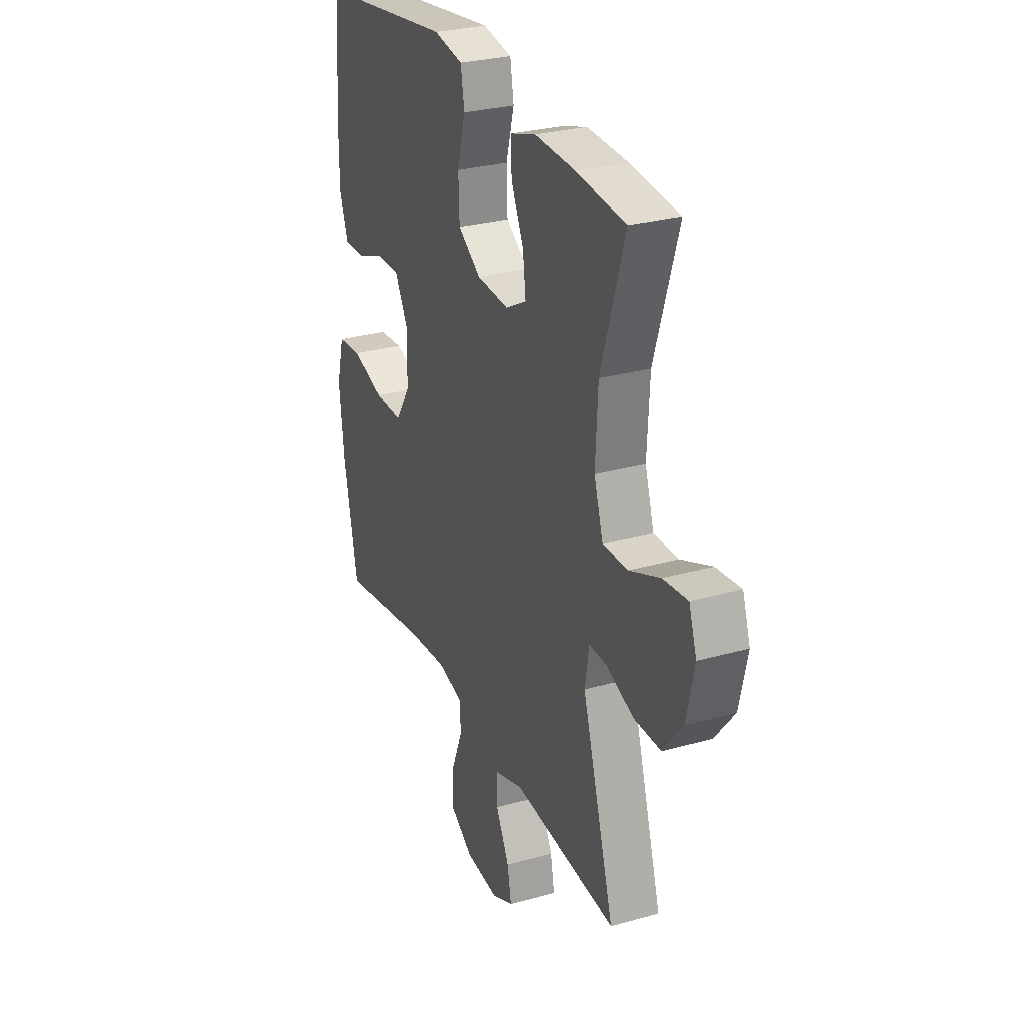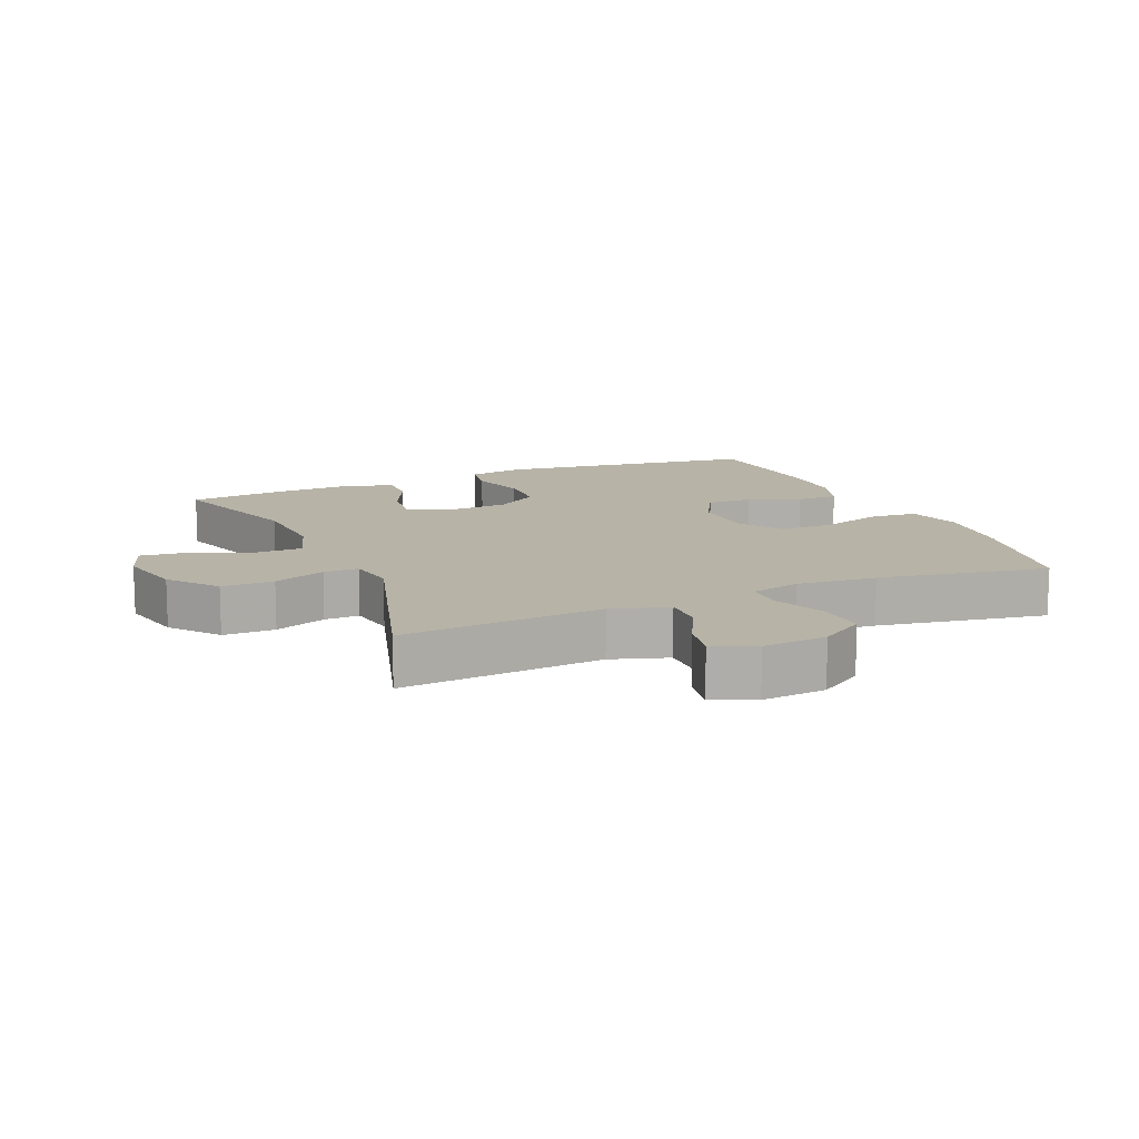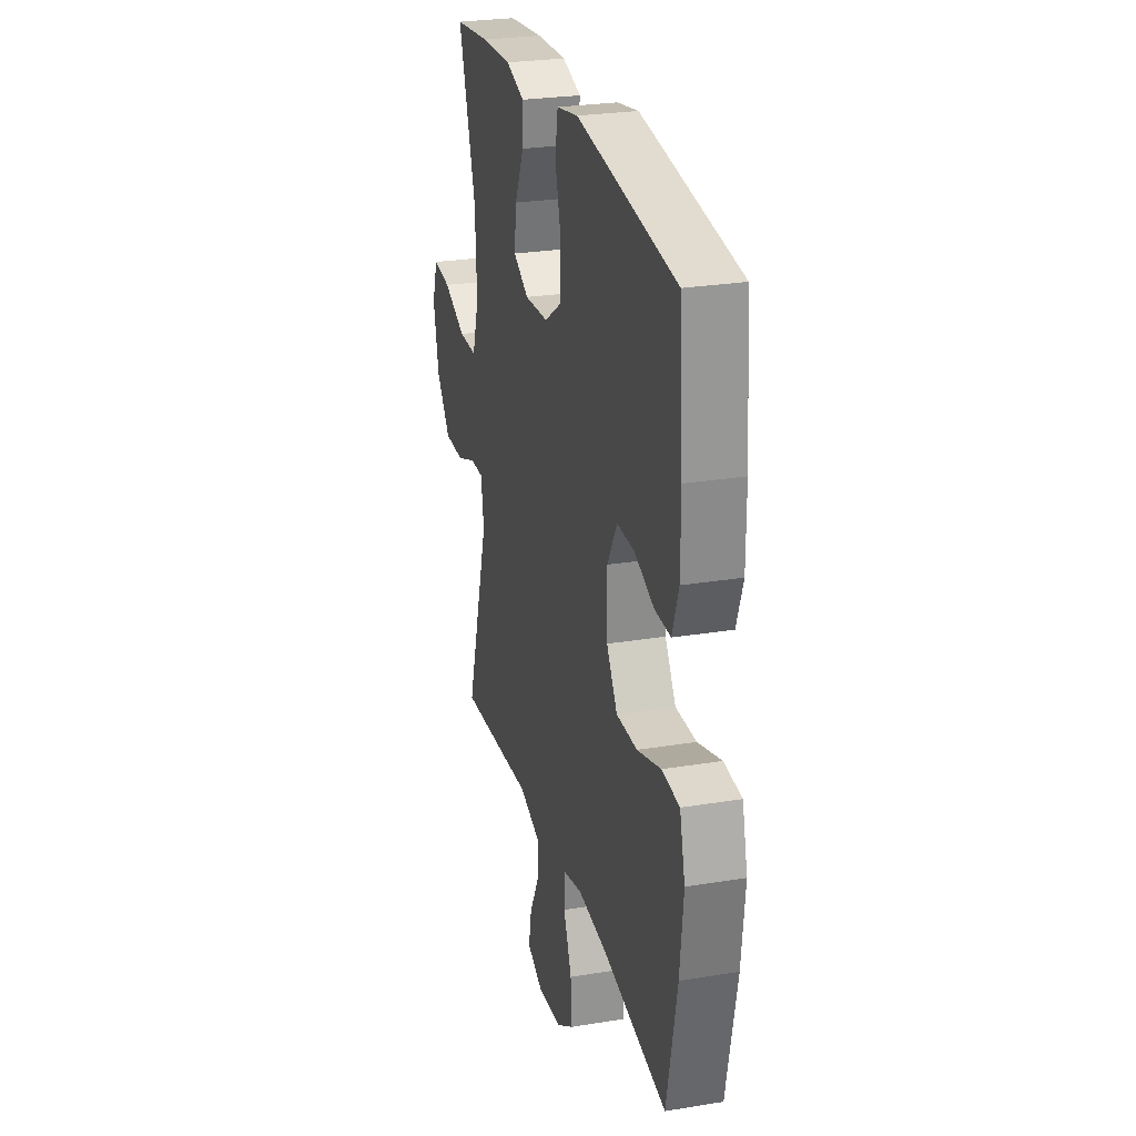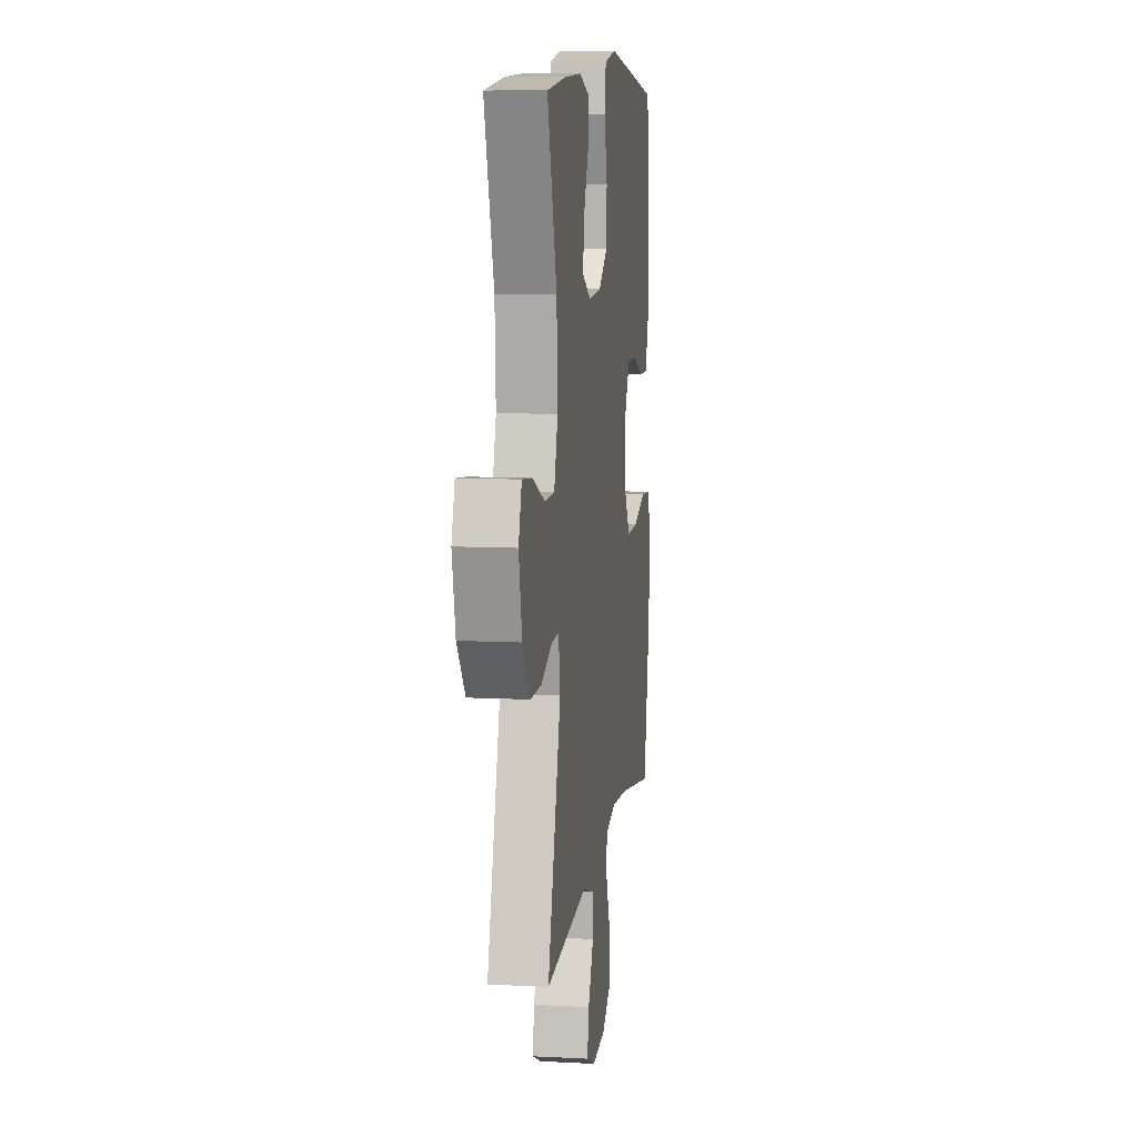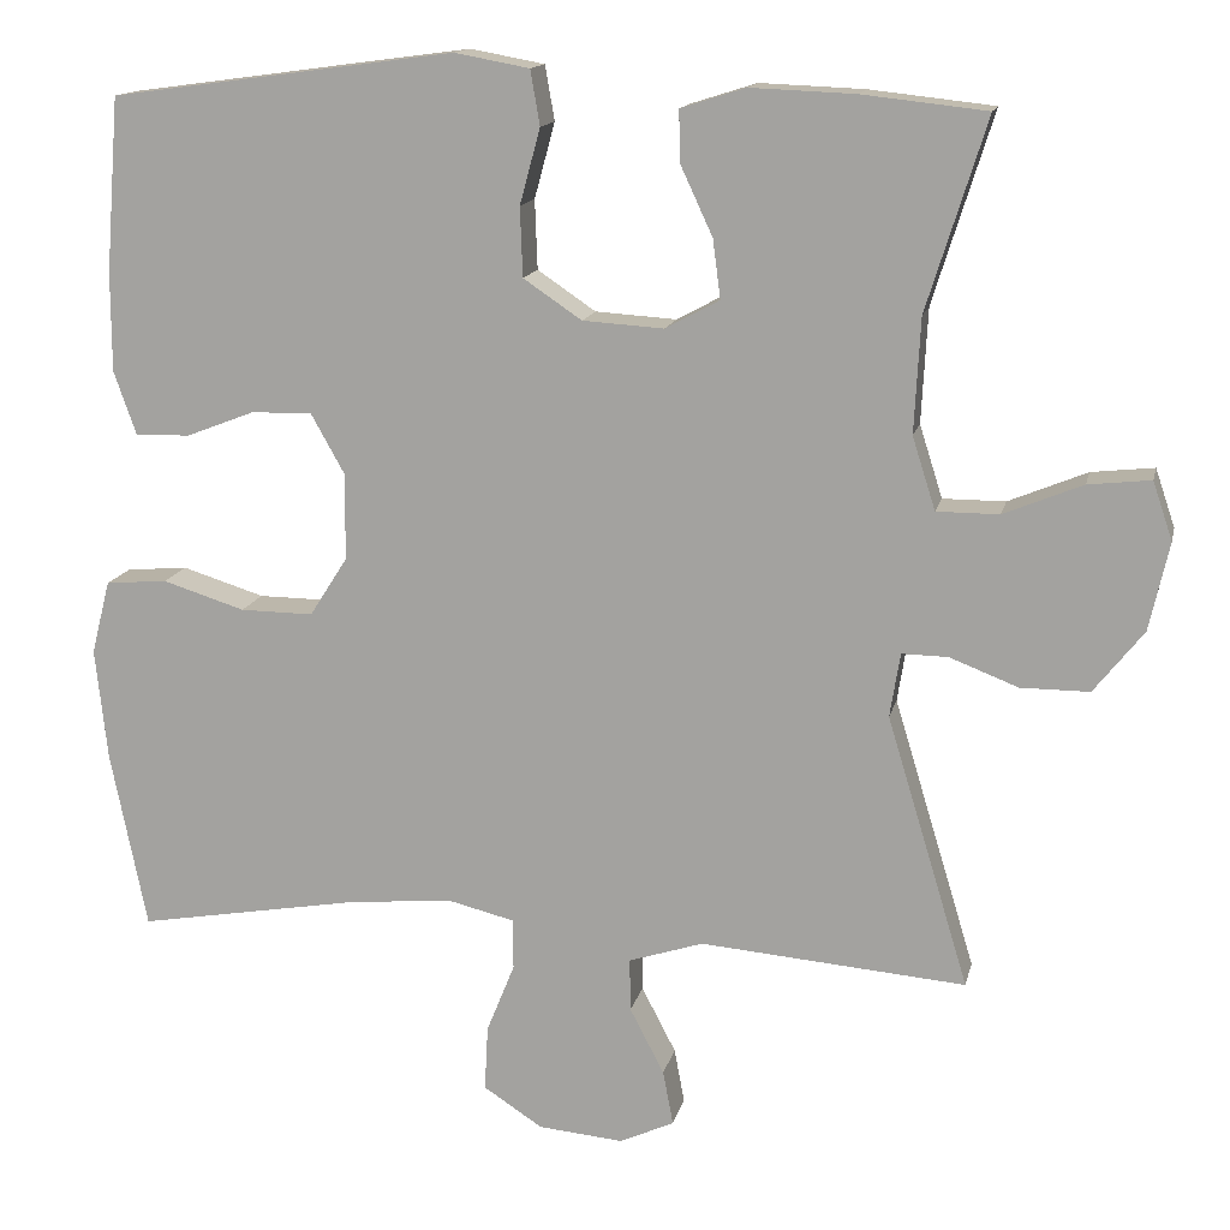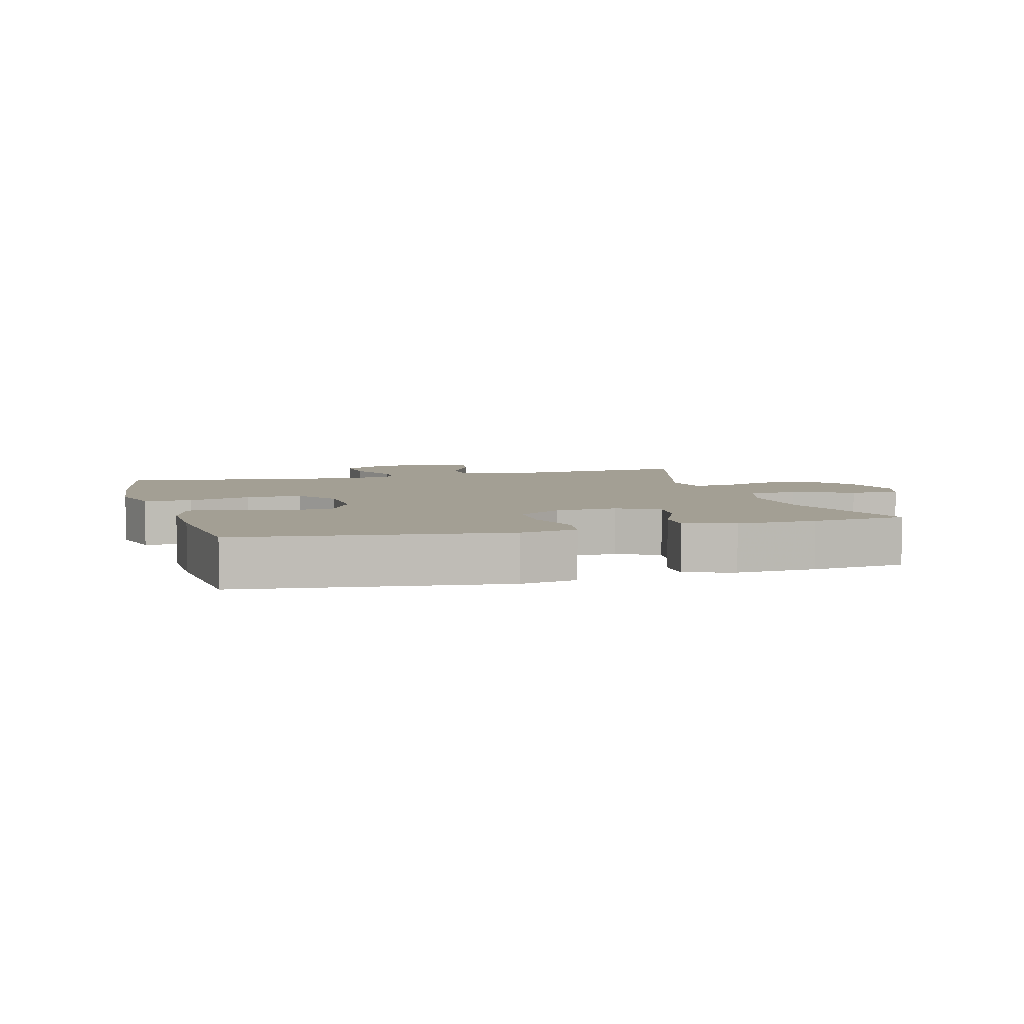
<metadata>
{"format":"obj","ext":"obj","renderer":"f3d","projection":"perspective","resolution":1024,"background":"white","views":[{"elev":28.4,"azim":67.1,"up":"+Z"},{"elev":12.6,"azim":156.7,"up":"+Y"},{"elev":26.5,"azim":-104.5,"up":"+Z"},{"elev":9.4,"azim":97.8,"up":"+Z"},{"elev":14.3,"azim":12.3,"up":"+Z"},{"elev":5.4,"azim":-16.2,"up":"+Y"}]}
</metadata>
<code>
v -0.5 0.07 0.5
v -0.226 0.07 0.537
v -0.098 0.07 0.554
v -0.011 0.07 0.538
v 0 0.07 0.474
v -0.024 0.07 0.386
v -0.021 0.07 0.305
v 0.047 0.07 0.259
v 0.142 0.07 0.253
v 0.205 0.07 0.287
v 0.196 0.07 0.356
v 0.159 0.07 0.436
v 0.157 0.07 0.497
v 0.233 0.07 0.521
v 0.355 0.07 0.516
v 0.5 0.07 0.5
v 0.43 0.07 0.277
v 0.423 0.07 0.143
v 0.45 0.07 0.058
v 0.523 0.07 0.058
v 0.615 0.07 0.096
v 0.688 0.07 0.104
v 0.711 0.07 0.036
v 0.688 0.07 -0.067
v 0.63 0.07 -0.14
v 0.55 0.07 -0.14
v 0.47 0.07 -0.109
v 0.416 0.07 -0.108
v 0.404 0.07 -0.183
v 0.5 0.07 -0.5
v 0.19 0.07 -0.474
v 0.103 0.07 -0.502
v 0.104 0.07 -0.564
v 0.144 0.07 -0.641
v 0.156 0.07 -0.705
v 0.092 0.07 -0.734
v -0.007 0.07 -0.725
v -0.076 0.07 -0.68
v -0.072 0.07 -0.604
v -0.039 0.07 -0.522
v -0.04 0.07 -0.463
v -0.117 0.07 -0.444
v -0.239 0.07 -0.455
v -0.5 0.07 -0.5
v -0.542 0.07 -0.292
v -0.556 0.07 -0.161
v -0.534 0.07 -0.075
v -0.462 0.07 -0.069
v -0.366 0.07 -0.099
v -0.281 0.07 -0.1
v -0.237 0.07 -0.031
v -0.236 0.07 0.07
v -0.275 0.07 0.14
v -0.346 0.07 0.139
v -0.426 0.07 0.108
v -0.49 0.07 0.107
v -0.516 0.07 0.181
v -0.516 0.07 0.296
v -0.5 0 0.5
v -0.226 0 0.537
v -0.098 0 0.554
v -0.011 0 0.538
v 0 0 0.474
v -0.024 0 0.386
v -0.021 0 0.305
v 0.047 0 0.259
v 0.142 0 0.253
v 0.205 0 0.287
v 0.196 0 0.356
v 0.159 0 0.436
v 0.157 0 0.497
v 0.233 0 0.521
v 0.355 0 0.516
v 0.5 0 0.5
v 0.43 0 0.277
v 0.423 0 0.143
v 0.45 0 0.058
v 0.523 0 0.058
v 0.615 0 0.096
v 0.688 0 0.104
v 0.711 0 0.036
v 0.688 0 -0.067
v 0.63 0 -0.14
v 0.55 0 -0.14
v 0.47 0 -0.109
v 0.416 0 -0.108
v 0.404 0 -0.183
v 0.5 0 -0.5
v 0.19 0 -0.474
v 0.103 0 -0.502
v 0.104 0 -0.564
v 0.144 0 -0.641
v 0.156 0 -0.705
v 0.092 0 -0.734
v -0.007 0 -0.725
v -0.076 0 -0.68
v -0.072 0 -0.604
v -0.039 0 -0.522
v -0.04 0 -0.463
v -0.117 0 -0.444
v -0.239 0 -0.455
v -0.5 0 -0.5
v -0.542 0 -0.292
v -0.556 0 -0.161
v -0.534 0 -0.075
v -0.462 0 -0.069
v -0.366 0 -0.099
v -0.281 0 -0.1
v -0.237 0 -0.031
v -0.236 0 0.07
v -0.275 0 0.14
v -0.346 0 0.139
v -0.426 0 0.108
v -0.49 0 0.107
v -0.516 0 0.181
v -0.516 0 0.296
f 4 5 6
f 3 4 6
f 2 3 6
f 1 2 6
f 58 1 6
f 57 58 6
f 56 57 6
f 55 56 6
f 54 55 6
f 53 54 6 7
f 52 53 7 8
f 51 52 8 9
f 50 51 9 10
f 47 48 49
f 46 47 49
f 45 46 49
f 44 45 49
f 43 44 49
f 42 43 49 50
f 41 42 50 10
f 38 39 40
f 37 38 40
f 36 37 40
f 35 36 40
f 34 35 40
f 33 34 40
f 32 33 40 41
f 31 32 41 10
f 29 30 31 10
f 25 26 27
f 24 25 27
f 23 24 27
f 22 23 27
f 21 22 27
f 20 21 27
f 19 20 27 28
f 18 19 28
f 15 16 17
f 14 15 17
f 13 14 17
f 12 13 17
f 11 12 17
f 11 17 18
f 18 28 29
f 11 18 29
f 10 11 29
f 64 63 62
f 64 62 61
f 64 61 60
f 64 60 59
f 64 59 116
f 64 116 115
f 64 115 114
f 64 114 113
f 64 113 112
f 65 64 112 111
f 66 65 111 110
f 67 66 110 109
f 68 67 109 108
f 107 106 105
f 107 105 104
f 107 104 103
f 107 103 102
f 107 102 101
f 108 107 101 100
f 68 108 100 99
f 98 97 96
f 98 96 95
f 98 95 94
f 98 94 93
f 98 93 92
f 98 92 91
f 99 98 91 90
f 68 99 90 89
f 68 89 88 87
f 85 84 83
f 85 83 82
f 85 82 81
f 85 81 80
f 85 80 79
f 85 79 78
f 86 85 78 77
f 86 77 76
f 75 74 73
f 75 73 72
f 75 72 71
f 75 71 70
f 75 70 69
f 76 75 69
f 87 86 76
f 87 76 69
f 87 69 68
f 1 59 60 2
f 2 60 61 3
f 3 61 62 4
f 4 62 63 5
f 5 63 64 6
f 6 64 65 7
f 7 65 66 8
f 8 66 67 9
f 9 67 68 10
f 10 68 69 11
f 11 69 70 12
f 12 70 71 13
f 13 71 72 14
f 14 72 73 15
f 15 73 74 16
f 16 74 75 17
f 17 75 76 18
f 18 76 77 19
f 19 77 78 20
f 20 78 79 21
f 21 79 80 22
f 22 80 81 23
f 23 81 82 24
f 24 82 83 25
f 25 83 84 26
f 26 84 85 27
f 27 85 86 28
f 28 86 87 29
f 29 87 88 30
f 30 88 89 31
f 31 89 90 32
f 32 90 91 33
f 33 91 92 34
f 34 92 93 35
f 35 93 94 36
f 36 94 95 37
f 37 95 96 38
f 38 96 97 39
f 39 97 98 40
f 40 98 99 41
f 41 99 100 42
f 42 100 101 43
f 43 101 102 44
f 44 102 103 45
f 45 103 104 46
f 46 104 105 47
f 47 105 106 48
f 48 106 107 49
f 49 107 108 50
f 50 108 109 51
f 51 109 110 52
f 52 110 111 53
f 53 111 112 54
f 54 112 113 55
f 55 113 114 56
f 56 114 115 57
f 57 115 116 58
f 58 116 59 1

</code>
